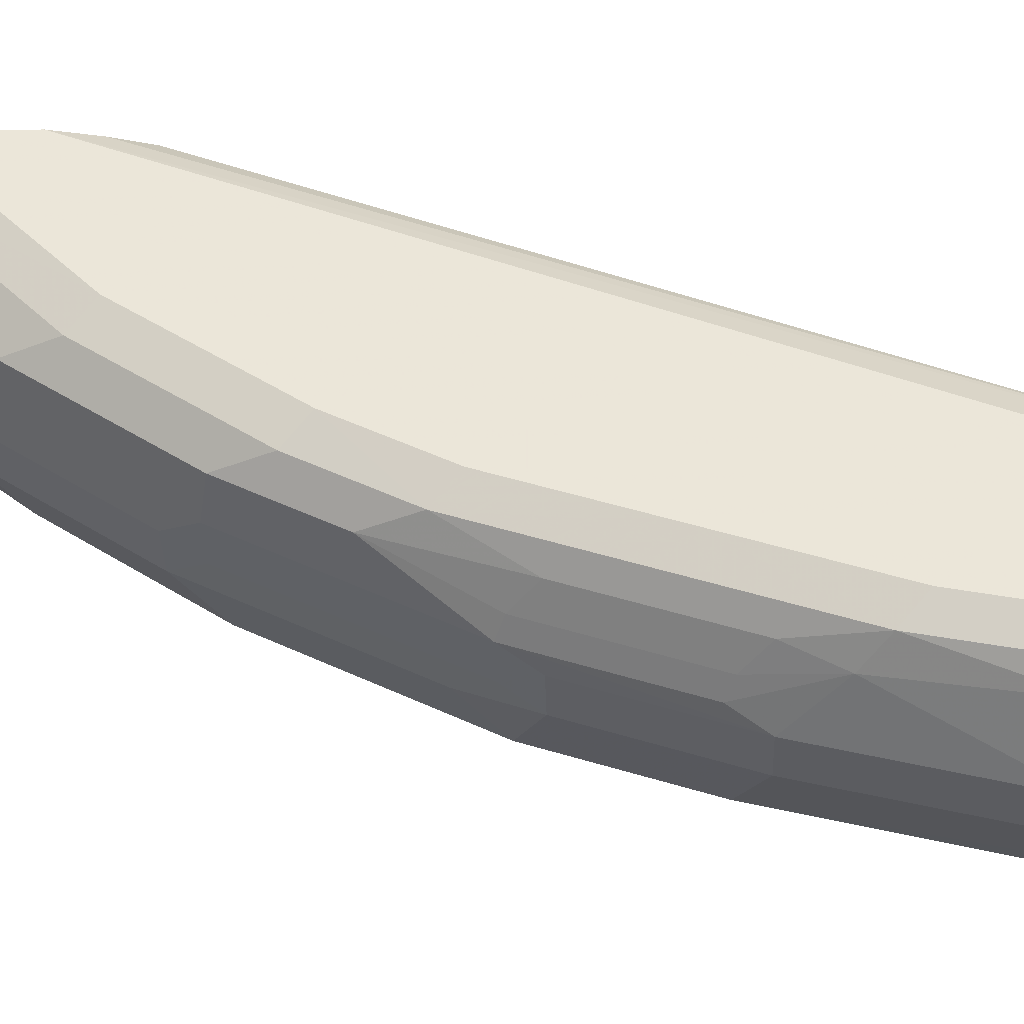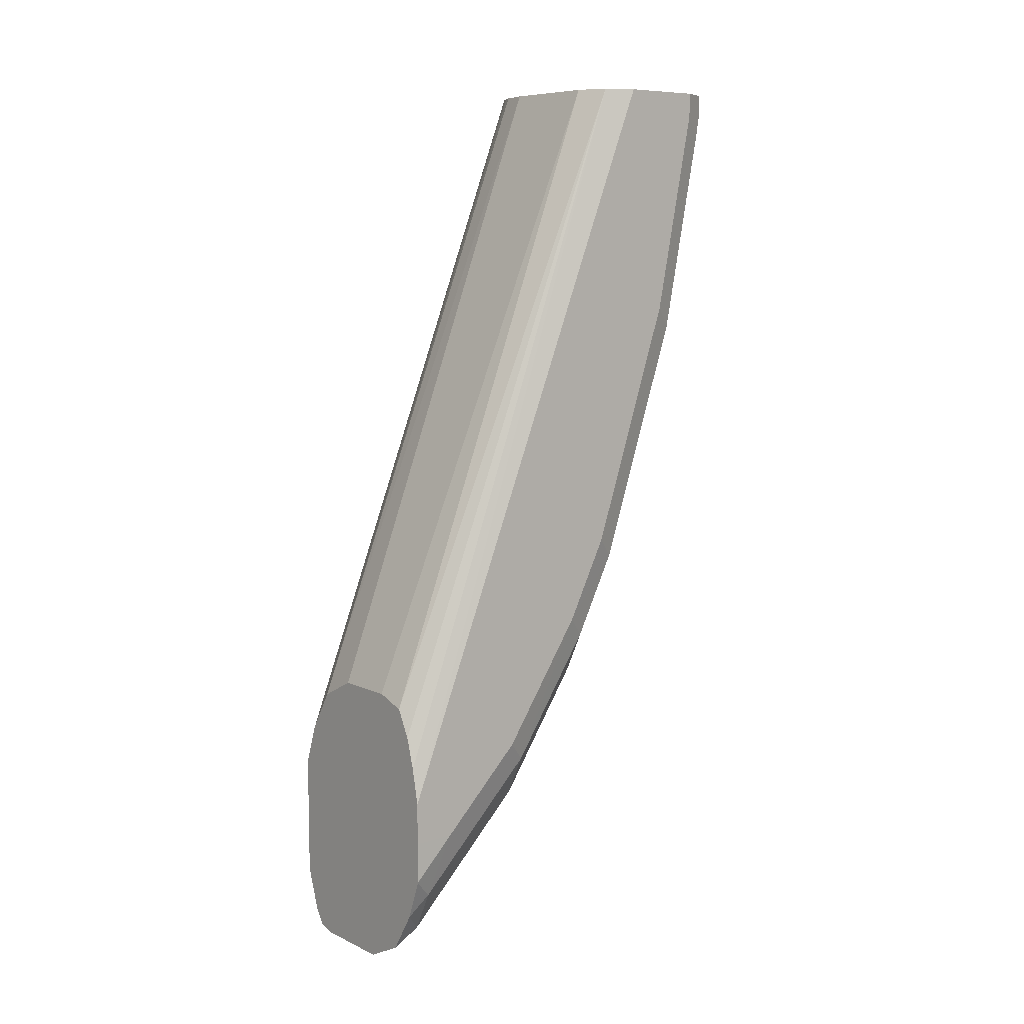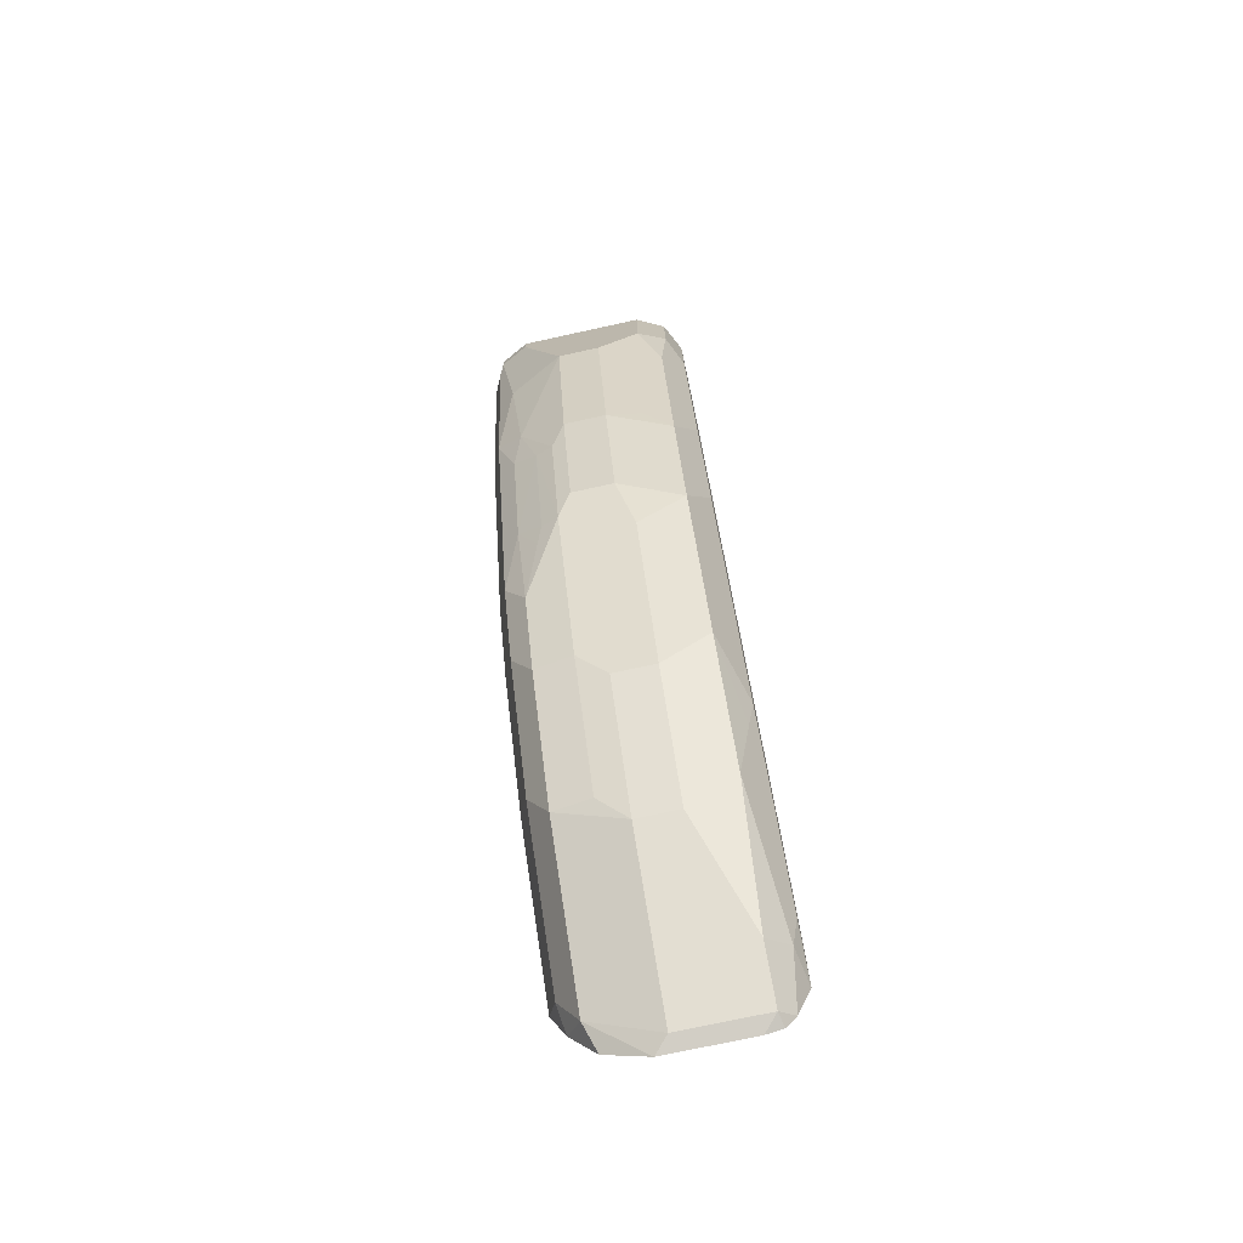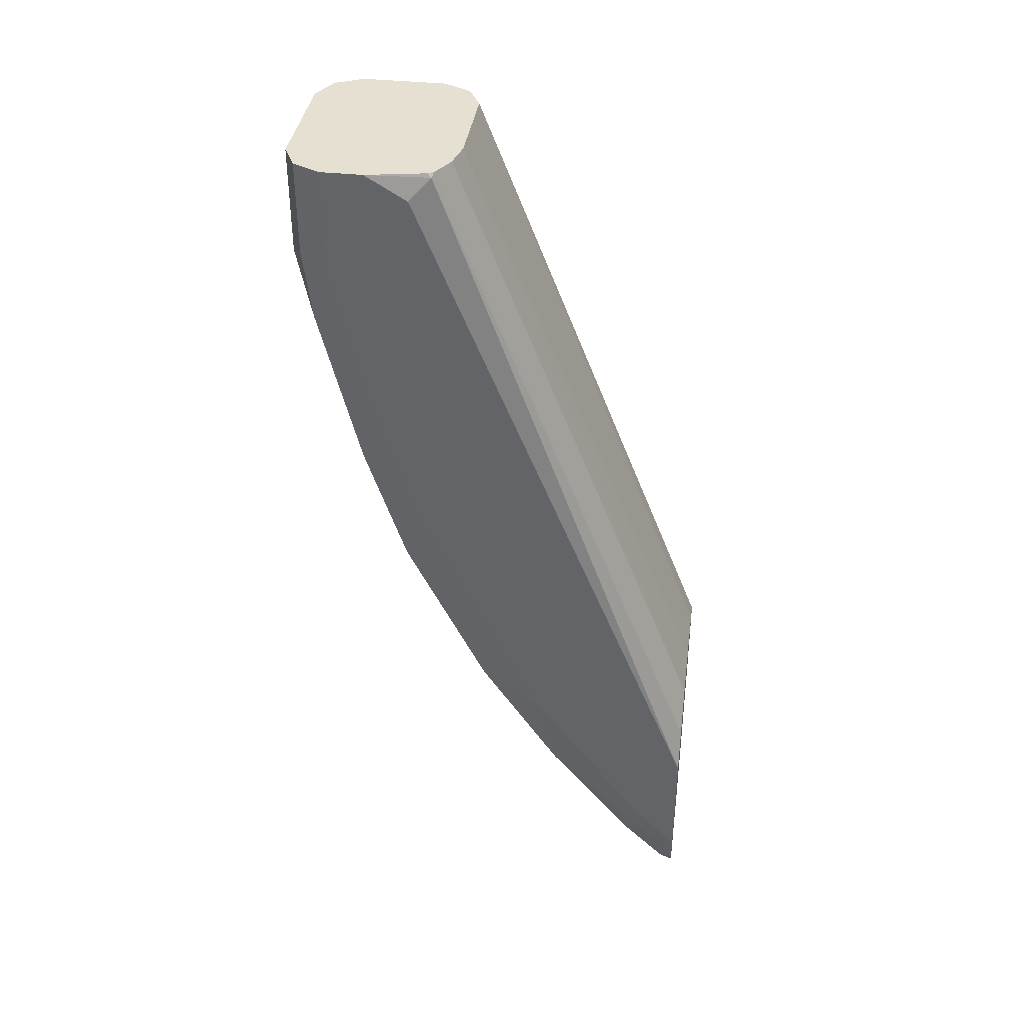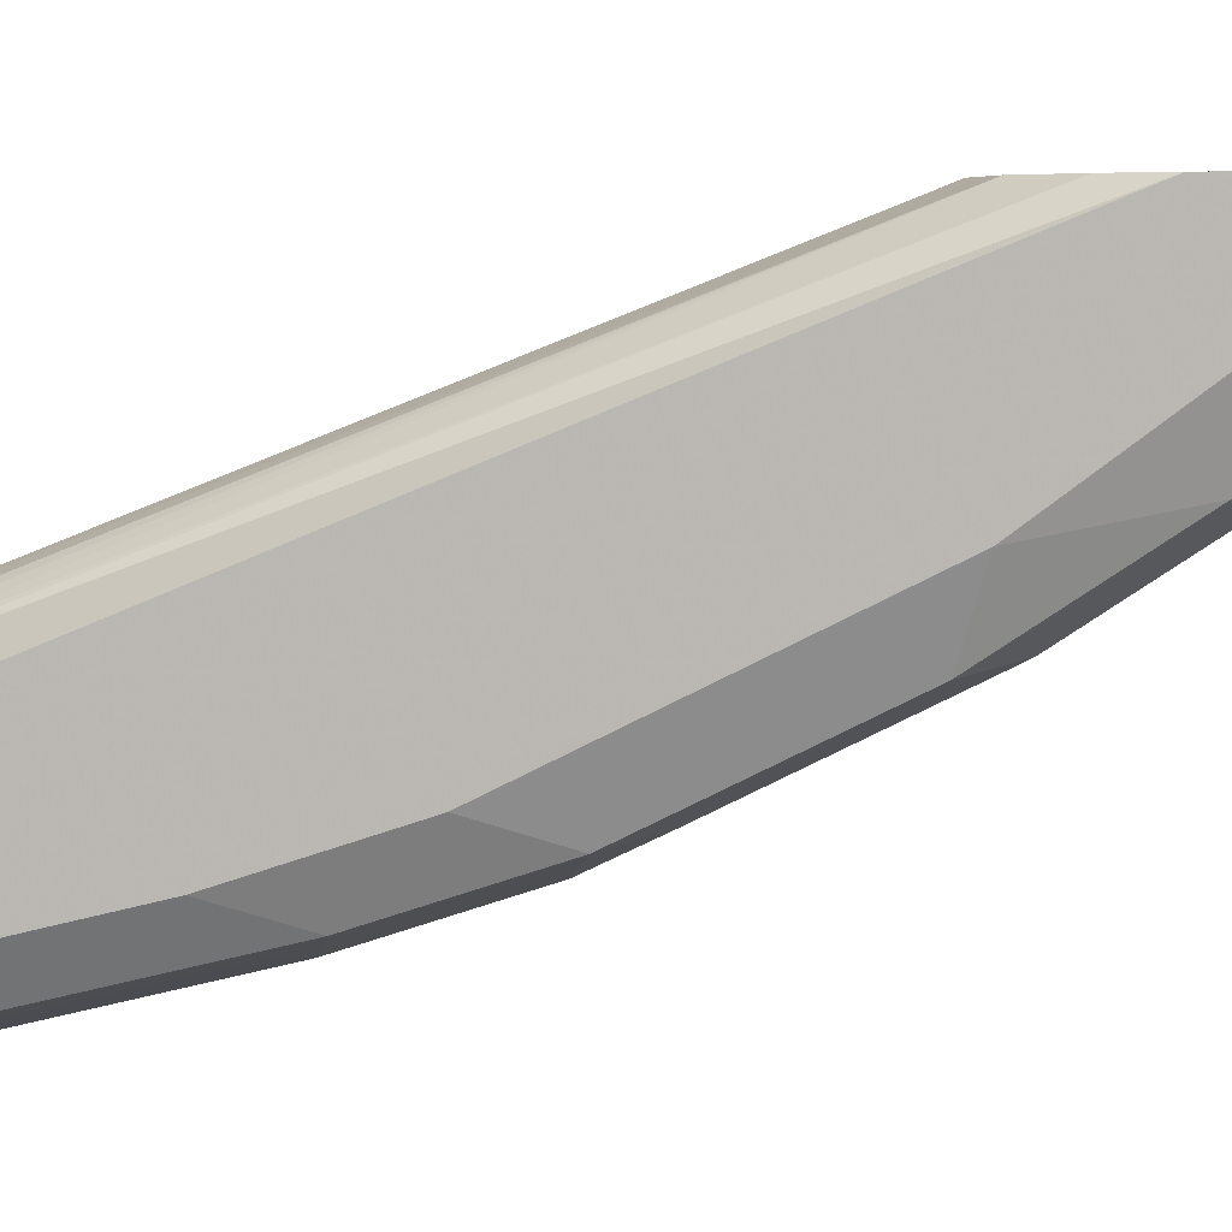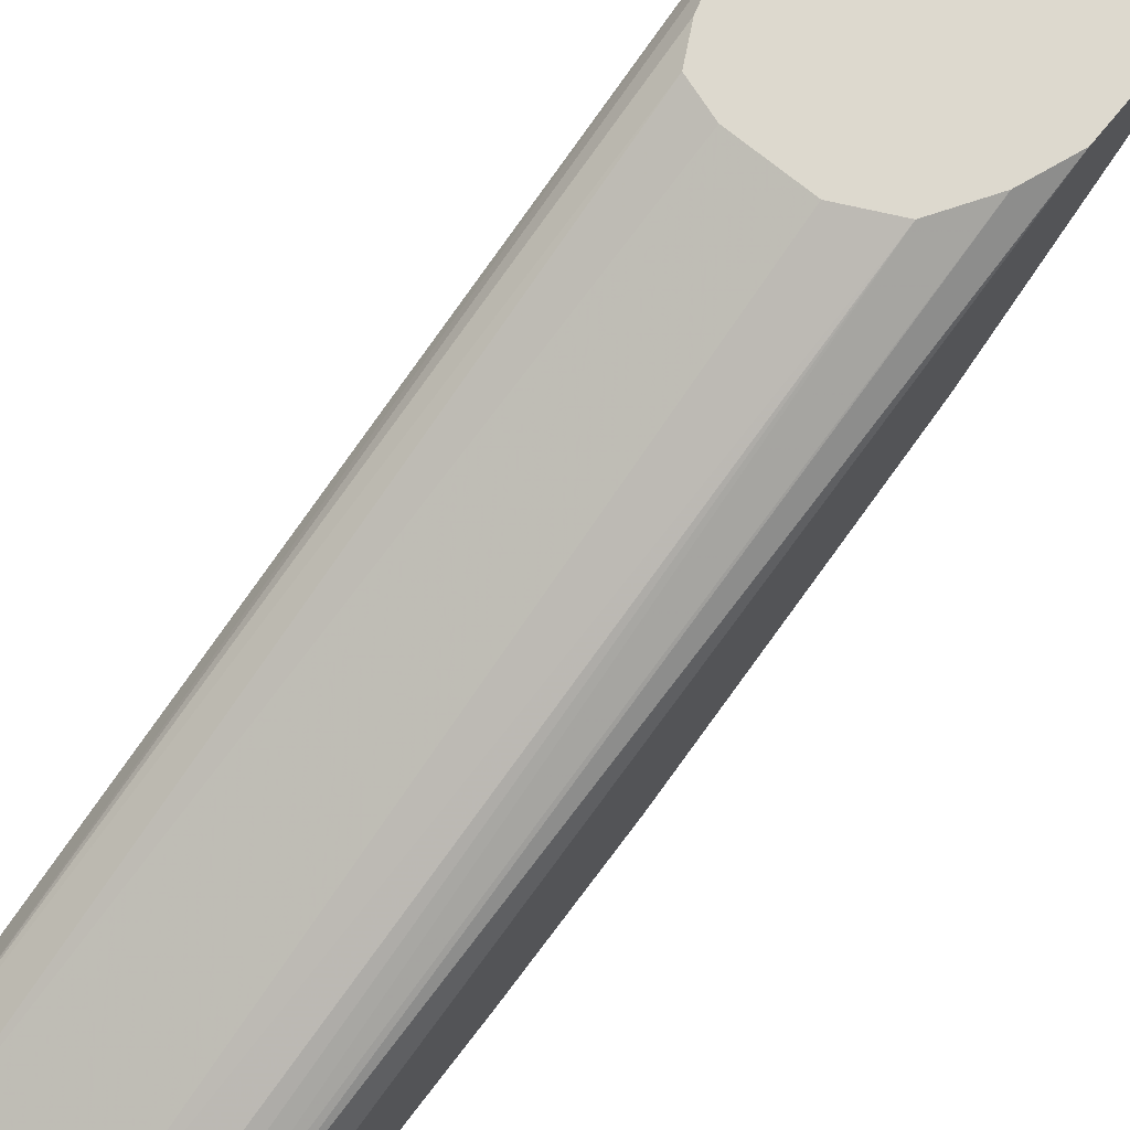
<metadata>
{"format":"obj","ext":"obj","renderer":"f3d","projection":"perspective","resolution":1024,"background":"white","views":[{"elev":-34.7,"azim":91.8,"up":"+Z"},{"elev":8.1,"azim":51.2,"up":"+Y"},{"elev":-74.4,"azim":-167.7,"up":"+Y"},{"elev":37.7,"azim":-82.1,"up":"+Y"},{"elev":4.5,"azim":-80.2,"up":"+Z"},{"elev":71.8,"azim":-140.6,"up":"+Z"}]}
</metadata>
<code>
v 0.0815 -0.1788 -0.4234
v 0.03225 -0.1788 -0.4234
v 0.1059 -0.1869 -0.4234
v 0.09762 0.3121 -0.6183
v -0.0001465 -0.1949 -0.4234
v 0.01925 0.3121 -0.6183
v 0.1172 -0.2082 -0.4234
v 0.1193 0.3121 -0.6292
v -0.02041 -0.2275 -0.4234
v -0.002392 0.3121 -0.6232
v -0.01126 0.3121 -0.6276
v -0.02069 0.3121 -0.6331
v 0.1243 -0.2324 -0.4234
v 0.1302 0.3121 -0.6509
v 0.1299 -0.2588 -0.4234
v 0.1302 -0.2603 -0.4234
v -0.03254 -0.2603 -0.4234
v -0.02441 0.3091 -0.6346
v -0.02366 0.3121 -0.6376
v 0.1302 0.3121 -0.716
v 0.1302 -0.2929 -0.4234
v -0.03254 -0.3254 -0.4234
v -0.03254 0.2929 -0.6509
v -0.03254 0.3121 -0.6834
v 0.1302 0.2929 -0.716
v 0.1193 0.3121 -0.7377
v 0.1301 -0.3254 -0.4234
v 0.1302 -0.2929 -0.4556
v -0.03254 -0.3254 -0.4556
v -0.03248 -0.3579 -0.4234
v -0.03254 0.3121 -0.716
v 0.122 0.2766 -0.7322
v 0.1302 0.1301 -0.6834
v 0.122 0.1139 -0.6997
v 0.1193 0.2929 -0.7377
v 0.09762 0.3121 -0.7485
v 0.13 -0.3257 -0.4234
v 0.122 -0.3417 -0.4394
v 0.1302 -0.2278 -0.5207
v -0.02711 -0.3526 -0.4502
v -0.03254 -0.1952 -0.5533
v -0.02711 -0.2224 -0.5478
v -0.02139 -0.3908 -0.4234
v -0.02168 0.3121 -0.7377
v -0.03254 0.2278 -0.716
v 0.1302 0.03253 -0.6509
v 0.122 0.01621 -0.6671
v 0.1085 -0.03255 -0.6617
v 0.1085 0.06504 -0.6943
v 0.1017 0.09761 -0.7078
v 0.1085 0.1952 -0.7268
v 0.09762 0.2929 -0.7485
v 1.274e-05 0.3121 -0.7485
v 0.118 -0.3577 -0.4234
v 0.1058 -0.3742 -0.4394
v 0.1058 -0.3417 -0.4719
v 0.122 -0.2441 -0.537
v 0.1302 -0.1301 -0.5858
v -0.01083 -0.3688 -0.4665
v -0.01083 -0.4013 -0.4339
v -0.01627 -0.2766 -0.537
v -0.03254 -0.1301 -0.5858
v -0.01627 -0.179 -0.6021
v -0.01295 -0.4034 -0.4234
v -0.01329 0.3121 -0.7419
v -0.02168 0.2386 -0.7377
v -0.01627 0.04878 -0.6997
v -0.03254 0.09761 -0.6834
v 0.1302 -0.06506 -0.6183
v 0.122 -0.08131 -0.6346
v 0.1058 -0.1139 -0.6346
v 0.09356 -0.06506 -0.659
v 0.0895 -0.04881 -0.6671
v 0.0895 0.04878 -0.6997
v 0.07593 0.04337 -0.7051
v 0.06508 0.06504 -0.716
v 0.06508 0.1952 -0.7485
v 1.274e-05 0.2278 -0.7485
v 0.1177 -0.3583 -0.4234
v 0.09778 -0.3902 -0.4234
v 0.06479 -0.4067 -0.4234
v 0.05423 -0.4013 -0.4339
v 0.05423 -0.3688 -0.4665
v 0.05423 -0.3037 -0.5316
v 0.1058 -0.3091 -0.5045
v 0.1058 -0.2766 -0.537
v 0.1058 -0.179 -0.6021
v 0.122 -0.1464 -0.6021
v 0.02171 -0.3037 -0.5316
v -0.0002899 -0.4067 -0.4234
v -0.01083 -0.2386 -0.5641
v -0.01627 -0.1139 -0.6346
v -0.03254 -4.706e-05 -0.6509
v 0.02171 -0.2061 -0.5966
v -0.01627 0.1789 -0.7322
v 0.005428 0.07045 -0.7106
v 0.03255 0.06504 -0.716
v -0.01627 -0.04881 -0.6671
v 0.07593 -0.05422 -0.6726
v 0.07593 -0.1844 -0.6075
v 0.06508 -0.03255 -0.6834
v 0.03255 0.1952 -0.7485
v 0.05423 -0.2061 -0.5966
v 0.07593 -0.2821 -0.5424
v 0.02171 -0.0759 -0.6617
v 0.0434 -0.1844 -0.6075
v 0.03255 -0.03255 -0.6834
v 0.0434 -0.05422 -0.6726
f 55 83 56
f 56 85 57
f 56 84 85
f 55 82 83
f 60 81 90
f 55 80 81
f 55 79 80
f 54 79 55
f 56 83 84
f 55 81 82
f 57 85 86
f 59 82 60
f 57 87 88
f 57 88 58
f 58 88 70
f 58 70 69
f 59 89 84
f 38 57 39
f 59 84 83
f 59 83 82
f 53 78 65
f 59 61 89
f 60 82 81
f 57 86 87
f 50 77 51
f 47 70 48
f 50 75 76
f 39 57 58
f 40 59 60
f 40 60 43
f 40 42 61
f 40 61 59
f 41 62 92
f 41 92 63
f 41 63 42
f 42 63 61
f 43 60 64
f 50 76 77
f 44 65 66
f 45 67 68
f 46 69 70
f 46 70 47
f 48 70 71
f 48 71 72
f 48 72 73
f 48 73 74
f 48 74 49
f 49 74 50
f 50 74 75
f 45 66 67
f 60 90 64
f 94 108 106
f 61 91 89
f 84 103 100
f 84 100 104
f 84 104 86
f 84 86 85
f 84 89 94
f 84 94 103
f 86 104 87
f 87 104 100
f 89 91 94
f 92 98 105
f 92 105 94
f 92 93 98
f 94 105 108
f 38 56 57
f 94 106 100
f 94 100 103
f 96 102 97
f 98 107 105
f 99 100 106
f 99 106 108
f 99 108 107
f 99 107 101
f 105 107 108
f 78 102 96
f 61 63 91
f 76 107 97
f 76 99 101
f 62 93 92
f 63 92 94
f 63 94 91
f 65 78 66
f 66 78 95
f 66 95 67
f 67 95 78
f 67 78 96
f 67 96 97
f 67 97 107
f 67 107 98
f 67 98 93
f 70 88 87
f 70 87 71
f 71 99 72
f 71 87 100
f 71 100 99
f 72 99 73
f 73 99 74
f 74 99 75
f 75 99 76
f 76 97 102
f 76 102 77
f 76 101 107
f 38 55 56
f 67 93 68
f 37 54 38
f 4 14 20
f 4 20 26
f 4 26 36
f 4 36 53
f 4 53 65
f 4 65 44
f 4 44 31
f 4 31 24
f 4 24 19
f 4 19 12
f 4 12 11
f 4 11 10
f 4 10 6
f 5 6 10
f 5 10 11
f 5 11 12
f 5 12 9
f 7 13 8
f 8 13 15
f 8 15 16
f 8 16 14
f 9 12 18
f 9 18 17
f 4 8 14
f 12 19 18
f 3 8 4
f 2 6 5
f 38 54 55
f 1 2 5
f 1 5 9
f 1 9 17
f 1 17 22
f 1 22 30
f 1 30 43
f 1 43 64
f 1 64 90
f 1 90 81
f 1 81 80
f 1 80 79
f 1 79 54
f 1 54 37
f 1 37 27
f 1 27 21
f 1 16 15
f 1 15 13
f 1 13 7
f 1 7 3
f 1 3 4
f 1 4 6
f 1 6 2
f 3 7 8
f 14 16 21
f 1 21 16
f 14 28 39
f 27 37 28
f 28 37 38
f 28 38 39
f 29 40 30
f 29 41 42
f 29 42 40
f 30 40 43
f 36 78 53
f 31 66 45
f 32 34 35
f 33 46 34
f 34 46 47
f 34 47 48
f 34 48 49
f 34 49 50
f 34 50 51
f 34 51 35
f 35 51 77
f 35 77 52
f 36 52 77
f 36 77 102
f 36 102 78
f 14 21 28
f 26 52 36
f 26 35 52
f 31 44 66
f 25 33 34
f 14 39 58
f 25 34 32
f 14 69 46
f 14 46 33
f 14 33 25
f 14 25 20
f 17 18 23
f 17 23 24
f 17 24 31
f 17 31 45
f 17 45 68
f 17 68 93
f 14 58 69
f 17 62 41
f 17 93 62
f 20 35 26
f 20 32 35
f 20 25 32
f 21 27 28
f 18 19 24
f 17 29 22
f 17 41 29
f 18 24 23
f 22 29 30

</code>
